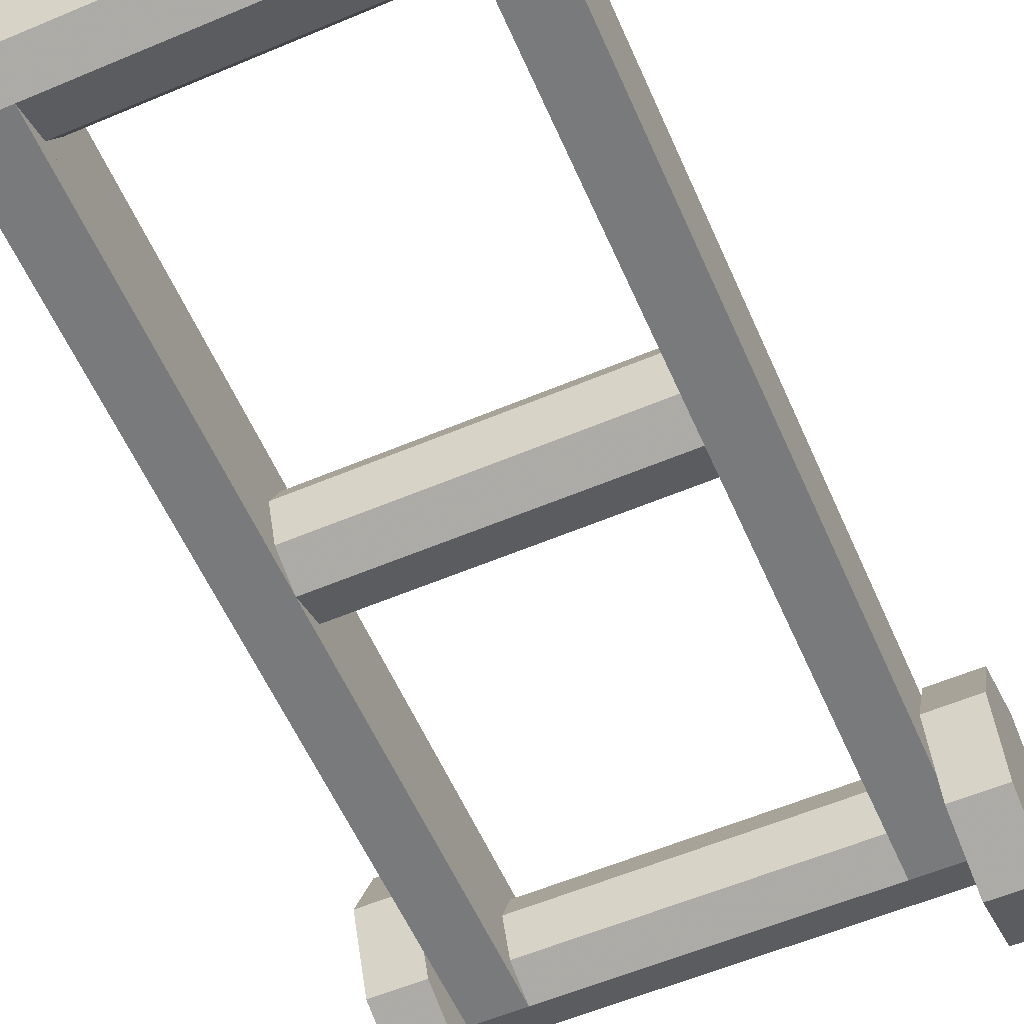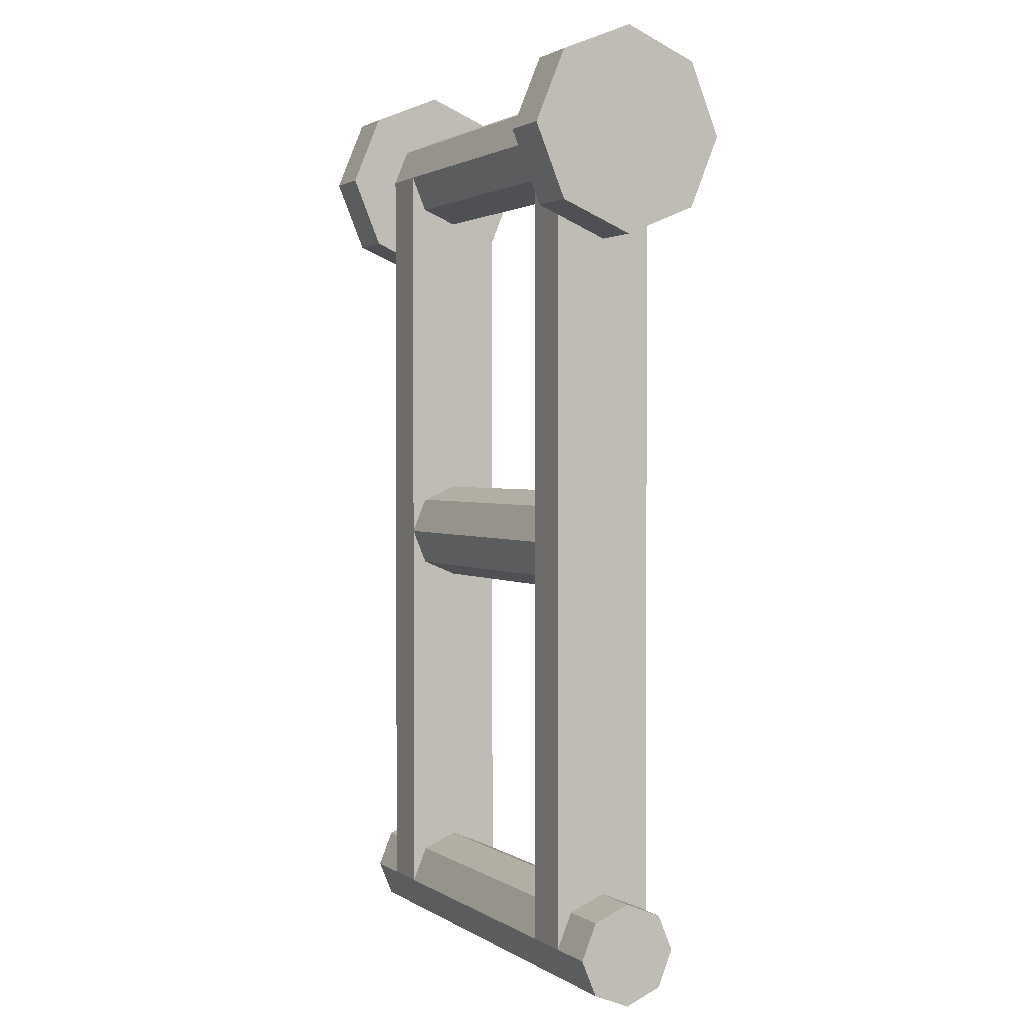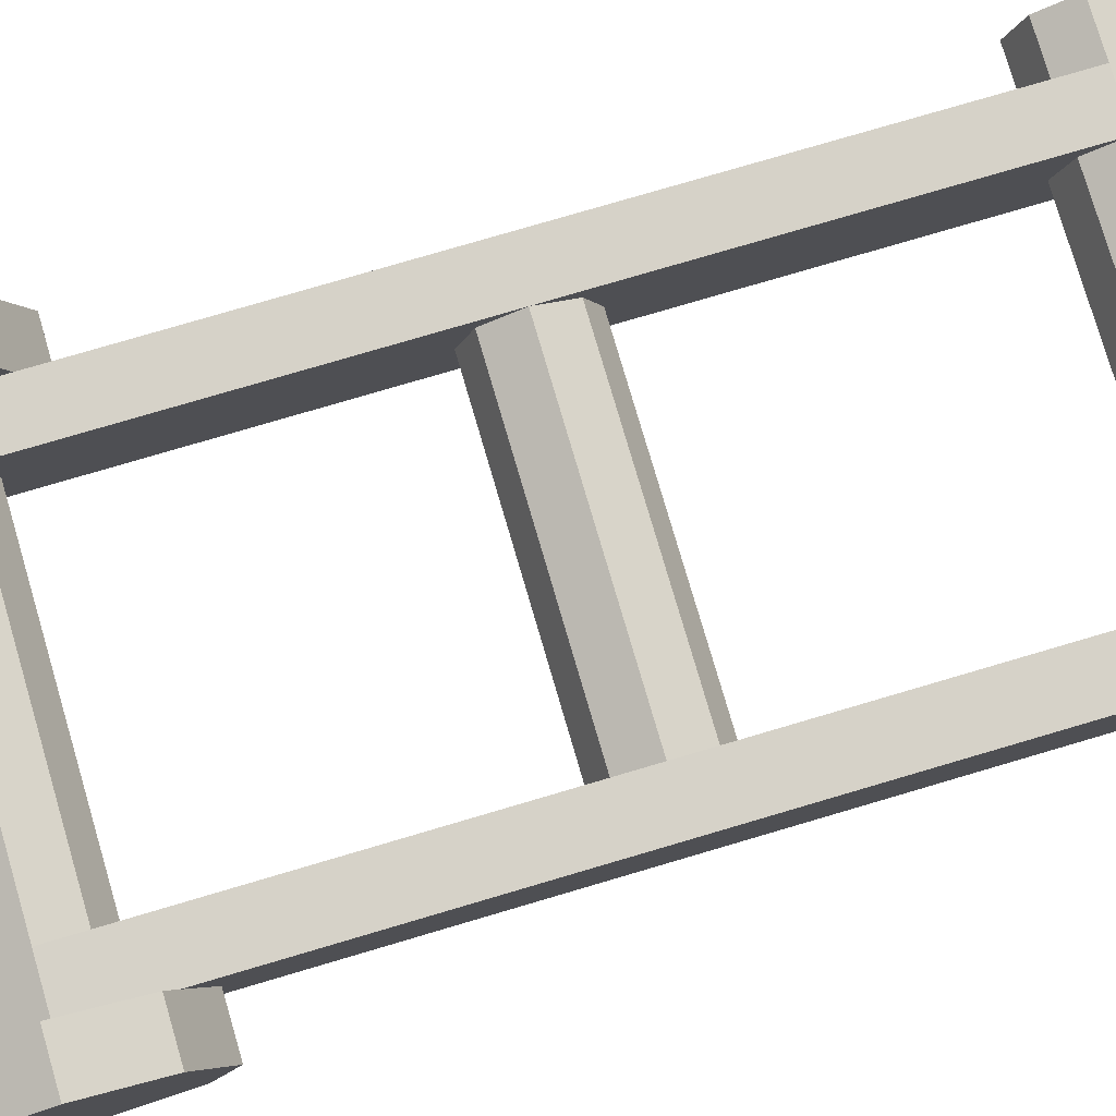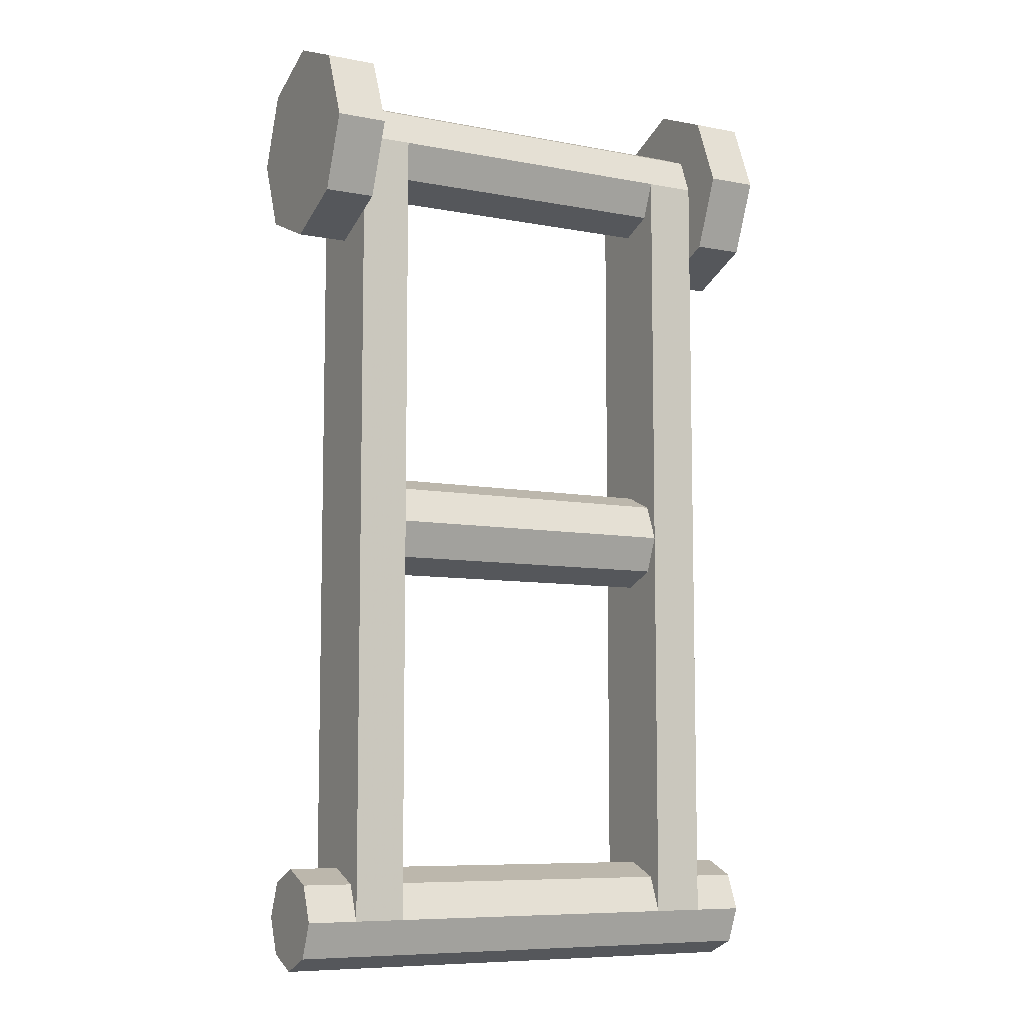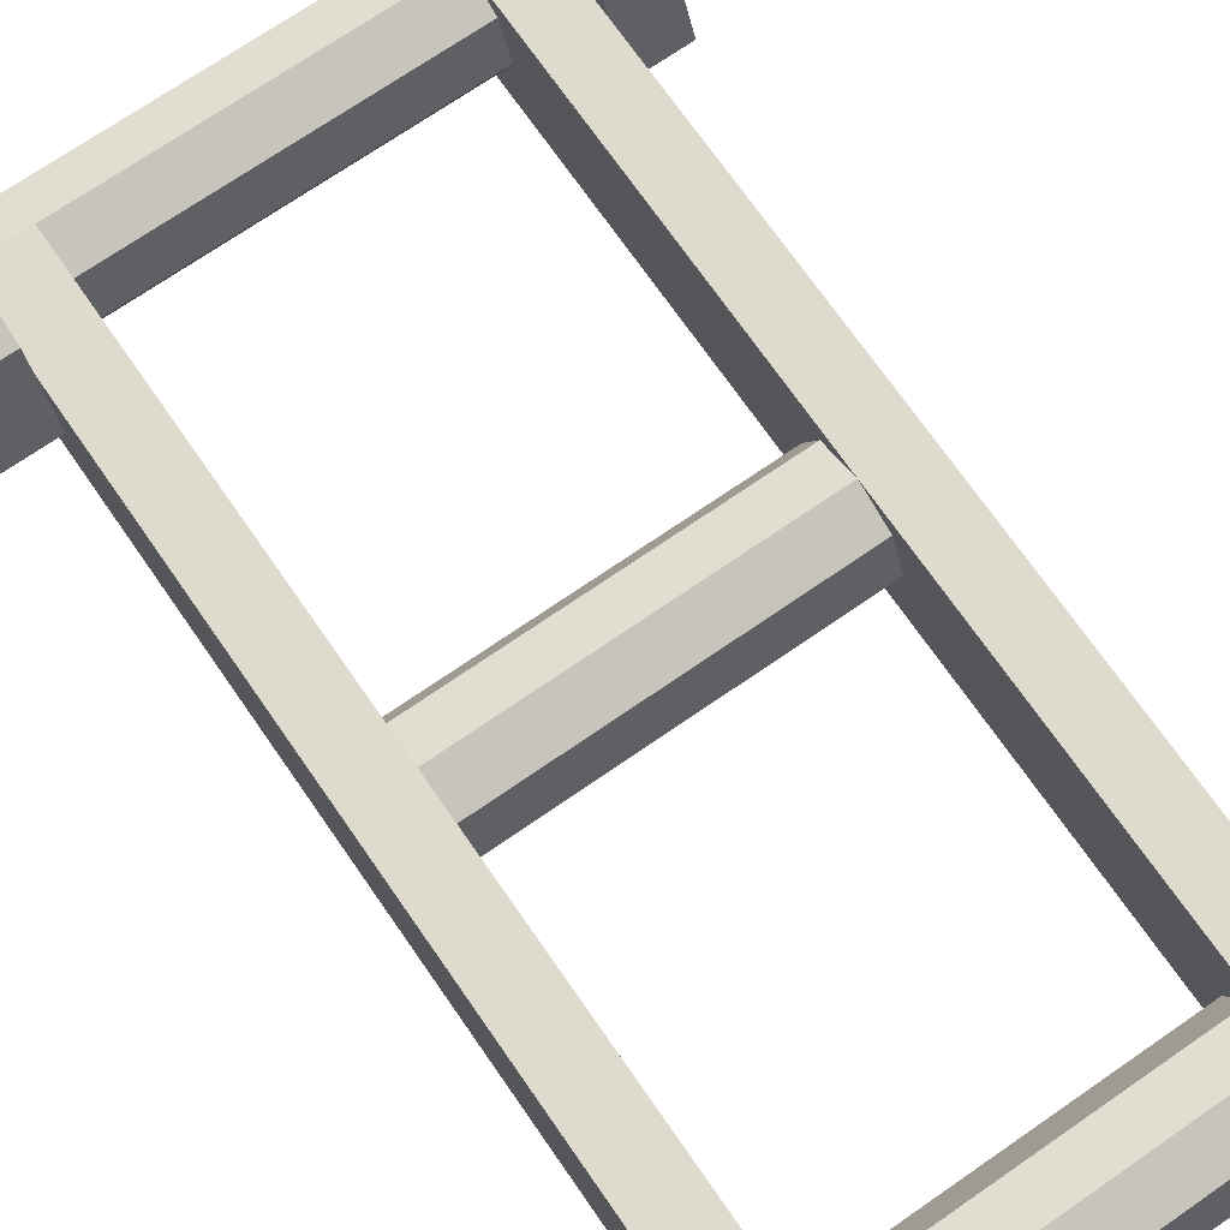
<metadata>
{"format":"obj","ext":"obj","renderer":"f3d","projection":"perspective","resolution":1024,"background":"white","views":[{"elev":-58.0,"azim":23.6,"up":"+Z"},{"elev":1.8,"azim":63.3,"up":"+Y"},{"elev":78.3,"azim":-106.4,"up":"+Z"},{"elev":-8.0,"azim":-28.2,"up":"+Y"},{"elev":71.3,"azim":-34.7,"up":"+Z"}]}
</metadata>
<code>
v 1 0 0
v 1 0.2 0
v 1 0.1414 0.1414
v 1 0 0
v 1 0.1414 0.1414
v 1 0 0.2
v 1 0 0
v 1 0 0.2
v 1 -0.1414 0.1414
v 1 0 0
v 1 -0.1414 0.1414
v 1 -0.2 0
v 1 0 0
v 1 -0.2 0
v 1 -0.1414 -0.1414
v 1 0 0
v 1 -0.1414 -0.1414
v 1 0 -0.2
v 1 0 0
v 1 0 -0.2
v 1 0.1414 -0.1414
v 1 0 0
v 1 0.1414 -0.1414
v 1 0.2 0
v -1 0 0
v -1 0.2 0
v -1 0.1414 0.1414
v -1 0 0
v -1 0.1414 0.1414
v -1 0 0.2
v -1 0 0
v -1 0 0.2
v -1 -0.1414 0.1414
v -1 0 0
v -1 -0.1414 0.1414
v -1 -0.2 0
v -1 0 0
v -1 -0.2 0
v -1 -0.1414 -0.1414
v -1 0 0
v -1 -0.1414 -0.1414
v -1 0 -0.2
v -1 0 0
v -1 0 -0.2
v -1 0.1414 -0.1414
v -1 0 0
v -1 0.1414 -0.1414
v -1 0.2 0
v 1 0.1414 0.1414
v 1 0.2 0
v -1 0.2 0
v -1 0.1414 0.1414
v 1 0 0.2
v 1 0.1414 0.1414
v -1 0.1414 0.1414
v -1 0 0.2
v 1 -0.1414 0.1414
v 1 0 0.2
v -1 0 0.2
v -1 -0.1414 0.1414
v 1 -0.2 0
v 1 -0.1414 0.1414
v -1 -0.1414 0.1414
v -1 -0.2 0
v 1 -0.1414 -0.1414
v 1 -0.2 0
v -1 -0.2 0
v -1 -0.1414 -0.1414
v 1 0 -0.2
v 1 -0.1414 -0.1414
v -1 -0.1414 -0.1414
v -1 0 -0.2
v 1 0.1414 -0.1414
v 1 0 -0.2
v -1 0 -0.2
v -1 0.1414 -0.1414
v 1 0.2 0
v 1 0.1414 -0.1414
v -1 0.1414 -0.1414
v -1 0.2 0
v 0.8 0.2 0.2
v 0.8 0.1414 0.1414
v 0.8 0 0.2
v 0.8 0.2 0.2
v 0.8 0.2 0
v 0.8 0.1414 0.1414
v 0.8 0.2 -0.2
v 0.8 0.1414 -0.1414
v 0.8 0.2 0
v 0.8 0.2 -0.2
v 0.8 0 -0.2
v 0.8 0.1414 -0.1414
v 0.6 0.2 0.2
v 0.6 0.1414 0.1414
v 0.6 0 0.2
v 0.6 0.2 0.2
v 0.6 0.2 0
v 0.6 0.1414 0.1414
v 0.6 0.2 -0.2
v 0.6 0.1414 -0.1414
v 0.6 0.2 0
v 0.6 0.2 -0.2
v 0.6 0 -0.2
v 0.6 0.1414 -0.1414
v -0.8 0.2 0.2
v -0.8 0.1414 0.1414
v -0.8 0 0.2
v -0.8 0.2 0.2
v -0.8 0.2 0
v -0.8 0.1414 0.1414
v -0.8 0.2 -0.2
v -0.8 0.1414 -0.1414
v -0.8 0.2 0
v -0.8 0.2 -0.2
v -0.8 0 -0.2
v -0.8 0.1414 -0.1414
v -0.6 0.2 0.2
v -0.6 0.1414 0.1414
v -0.6 0 0.2
v -0.6 0.2 0.2
v -0.6 0.2 0
v -0.6 0.1414 0.1414
v -0.6 0.2 -0.2
v -0.6 0.1414 -0.1414
v -0.6 0.2 0
v -0.6 0.2 -0.2
v -0.6 0 -0.2
v -0.6 0.1414 -0.1414
v 0.8 3.2 0
v 0.8 3.2 0.2
v 0.8 3.341 0.1414
v 0.8 3.2 0
v 0.8 3.341 0.1414
v 0.8 3.4 0
v 0.8 3.2 0
v 0.8 3.4 0
v 0.8 3.341 -0.1414
v 0.8 3.2 0
v 0.8 3.341 -0.1414
v 0.8 3.2 -0.2
v 0.6 3 0.2
v 0.6 3.059 0.1414
v 0.6 3.2 0.2
v 0.6 3 0.2
v 0.6 3 0
v 0.6 3.059 0.1414
v 0.6 3 -0.2
v 0.6 3.059 -0.1414
v 0.6 3 0
v 0.6 3 -0.2
v 0.6 3.2 -0.2
v 0.6 3.059 -0.1414
v -0.6 3 0.2
v -0.6 3.059 0.1414
v -0.6 3.2 0.2
v -0.6 3 0.2
v -0.6 3 0
v -0.6 3.059 0.1414
v -0.6 3 -0.2
v -0.6 3.059 -0.1414
v -0.6 3 0
v -0.6 3 -0.2
v -0.6 3.2 -0.2
v -0.6 3.059 -0.1414
v -0.8 3.2 0
v -0.8 3.2 0.2
v -0.8 3.341 0.1414
v -0.8 3.2 0
v -0.8 3.341 0.1414
v -0.8 3.4 0
v -0.8 3.2 0
v -0.8 3.4 0
v -0.8 3.341 -0.1414
v -0.8 3.2 0
v -0.8 3.341 -0.1414
v -0.8 3.2 -0.2
v 0.8 3.2 0.2
v 0.8 3.2 -0.2
v 0.8 0.2 -0.2
v 0.8 0.2 0.2
v 0.6 0.2 0.2
v 0.6 0.2 -0.2
v 0.6 3 -0.2
v 0.6 3 0.2
v 0.8 0 0.2
v 0.6 0 0.2
v 0.6 3.2 0.2
v 0.8 3.2 0.2
v 0.8 3.2 -0.2
v 0.6 3.2 -0.2
v 0.6 0 -0.2
v 0.8 0 -0.2
v -0.8 0.2 0.2
v -0.8 0.2 -0.2
v -0.8 3.2 -0.2
v -0.8 3.2 0.2
v -0.6 3 0.2
v -0.6 3 -0.2
v -0.6 0.2 -0.2
v -0.6 0.2 0.2
v -0.8 3.2 0.2
v -0.6 3.2 0.2
v -0.6 0 0.2
v -0.8 0 0.2
v -0.8 0 -0.2
v -0.6 0 -0.2
v -0.6 3.2 -0.2
v -0.8 3.2 -0.2
v 0.6 1.741 0.1414
v 0.6 1.8 0
v -0.6 1.8 0
v -0.6 1.741 0.1414
v 0.6 1.6 0.2
v 0.6 1.741 0.1414
v -0.6 1.741 0.1414
v -0.6 1.6 0.2
v 0.6 1.459 0.1414
v 0.6 1.6 0.2
v -0.6 1.6 0.2
v -0.6 1.459 0.1414
v 0.6 1.4 0
v 0.6 1.459 0.1414
v -0.6 1.459 0.1414
v -0.6 1.4 0
v 0.6 1.459 -0.1414
v 0.6 1.4 0
v -0.6 1.4 0
v -0.6 1.459 -0.1414
v 0.6 1.6 -0.2
v 0.6 1.459 -0.1414
v -0.6 1.459 -0.1414
v -0.6 1.6 -0.2
v 0.6 1.741 -0.1414
v 0.6 1.6 -0.2
v -0.6 1.6 -0.2
v -0.6 1.741 -0.1414
v 0.6 1.8 0
v 0.6 1.741 -0.1414
v -0.6 1.741 -0.1414
v -0.6 1.8 0
v 0.8 3.341 0.1414
v 0.8 3.4 0
v -0.8 3.4 0
v -0.8 3.341 0.1414
v 0.8 3.2 0.2
v 0.8 3.341 0.1414
v -0.8 3.341 0.1414
v -0.8 3.2 0.2
v 0.8 3.059 0.1414
v 0.8 3.2 0.2
v -0.8 3.2 0.2
v -0.8 3.059 0.1414
v 0.8 3 0
v 0.8 3.059 0.1414
v -0.8 3.059 0.1414
v -0.8 3 0
v 0.8 3.059 -0.1414
v 0.8 3 0
v -0.8 3 0
v -0.8 3.059 -0.1414
v 0.8 3.2 -0.2
v 0.8 3.059 -0.1414
v -0.8 3.059 -0.1414
v -0.8 3.2 -0.2
v 0.8 3.341 -0.1414
v 0.8 3.2 -0.2
v -0.8 3.2 -0.2
v -0.8 3.341 -0.1414
v 0.8 3.4 0
v 0.8 3.341 -0.1414
v -0.8 3.341 -0.1414
v -0.8 3.4 0
v 0.8 3.2 0
v 0.8 3.6 0
v 0.8 3.483 0.2828
v 0.8 3.2 0
v 0.8 3.483 0.2828
v 0.8 3.2 0.4
v 0.8 3.2 0
v 0.8 3.2 0.4
v 0.8 2.917 0.2828
v 0.8 3.2 0
v 0.8 2.917 0.2828
v 0.8 2.8 0
v 0.8 3.2 0
v 0.8 2.8 0
v 0.8 2.917 -0.2828
v 0.8 3.2 0
v 0.8 2.917 -0.2828
v 0.8 3.2 -0.4
v 0.8 3.2 0
v 0.8 3.2 -0.4
v 0.8 3.483 -0.2828
v 0.8 3.2 0
v 0.8 3.483 -0.2828
v 0.8 3.6 0
v 1 3.2 0
v 1 3.6 0
v 1 3.483 0.2828
v 1 3.2 0
v 1 3.483 0.2828
v 1 3.2 0.4
v 1 3.2 0
v 1 3.2 0.4
v 1 2.917 0.2828
v 1 3.2 0
v 1 2.917 0.2828
v 1 2.8 0
v 1 3.2 0
v 1 2.8 0
v 1 2.917 -0.2828
v 1 3.2 0
v 1 2.917 -0.2828
v 1 3.2 -0.4
v 1 3.2 0
v 1 3.2 -0.4
v 1 3.483 -0.2828
v 1 3.2 0
v 1 3.483 -0.2828
v 1 3.6 0
v 1 3.483 0.2828
v 1 3.6 0
v 0.8 3.6 0
v 0.8 3.483 0.2828
v 1 3.2 0.4
v 1 3.483 0.2828
v 0.8 3.483 0.2828
v 0.8 3.2 0.4
v 1 2.917 0.2828
v 1 3.2 0.4
v 0.8 3.2 0.4
v 0.8 2.917 0.2828
v 1 2.8 0
v 1 2.917 0.2828
v 0.8 2.917 0.2828
v 0.8 2.8 0
v 1 2.917 -0.2828
v 1 2.8 0
v 0.8 2.8 0
v 0.8 2.917 -0.2828
v 1 3.2 -0.4
v 1 2.917 -0.2828
v 0.8 2.917 -0.2828
v 0.8 3.2 -0.4
v 1 3.483 -0.2828
v 1 3.2 -0.4
v 0.8 3.2 -0.4
v 0.8 3.483 -0.2828
v 1 3.6 0
v 1 3.483 -0.2828
v 0.8 3.483 -0.2828
v 0.8 3.6 0
v -0.8 3.2 0
v -0.8 3.6 0
v -0.8 3.483 0.2828
v -0.8 3.2 0
v -0.8 3.483 0.2828
v -0.8 3.2 0.4
v -0.8 3.2 0
v -0.8 3.2 0.4
v -0.8 2.917 0.2828
v -0.8 3.2 0
v -0.8 2.917 0.2828
v -0.8 2.8 0
v -0.8 3.2 0
v -0.8 2.8 0
v -0.8 2.917 -0.2828
v -0.8 3.2 0
v -0.8 2.917 -0.2828
v -0.8 3.2 -0.4
v -0.8 3.2 0
v -0.8 3.2 -0.4
v -0.8 3.483 -0.2828
v -0.8 3.2 0
v -0.8 3.483 -0.2828
v -0.8 3.6 0
v -1 3.2 0
v -1 3.6 0
v -1 3.483 0.2828
v -1 3.2 0
v -1 3.483 0.2828
v -1 3.2 0.4
v -1 3.2 0
v -1 3.2 0.4
v -1 2.917 0.2828
v -1 3.2 0
v -1 2.917 0.2828
v -1 2.8 0
v -1 3.2 0
v -1 2.8 0
v -1 2.917 -0.2828
v -1 3.2 0
v -1 2.917 -0.2828
v -1 3.2 -0.4
v -1 3.2 0
v -1 3.2 -0.4
v -1 3.483 -0.2828
v -1 3.2 0
v -1 3.483 -0.2828
v -1 3.6 0
v -1 3.483 0.2828
v -1 3.6 0
v -0.8 3.6 0
v -0.8 3.483 0.2828
v -1 3.2 0.4
v -1 3.483 0.2828
v -0.8 3.483 0.2828
v -0.8 3.2 0.4
v -1 2.917 0.2828
v -1 3.2 0.4
v -0.8 3.2 0.4
v -0.8 2.917 0.2828
v -1 2.8 0
v -1 2.917 0.2828
v -0.8 2.917 0.2828
v -0.8 2.8 0
v -1 2.917 -0.2828
v -1 2.8 0
v -0.8 2.8 0
v -0.8 2.917 -0.2828
v -1 3.2 -0.4
v -1 2.917 -0.2828
v -0.8 2.917 -0.2828
v -0.8 3.2 -0.4
v -1 3.483 -0.2828
v -1 3.2 -0.4
v -0.8 3.2 -0.4
v -0.8 3.483 -0.2828
v -1 3.6 0
v -1 3.483 -0.2828
v -0.8 3.483 -0.2828
v -0.8 3.6 0
g mesh6645569
f 1 2 3
f 4 5 6
f 7 8 9
f 10 11 12
f 13 14 15
f 16 17 18
f 19 20 21
f 22 23 24
g mesh6645571
f 25 27 26
f 28 30 29
f 31 33 32
f 34 36 35
f 37 39 38
f 40 42 41
f 43 45 44
f 46 48 47
g mesh6645573
f 49 50 51
f 51 52 49
f 53 54 55
f 55 56 53
f 57 58 59
f 59 60 57
f 61 62 63
f 63 64 61
f 65 66 67
f 67 68 65
f 69 70 71
f 71 72 69
f 73 74 75
f 75 76 73
f 77 78 79
f 79 80 77
g mesh6645580
f 81 83 82
f 84 86 85
f 87 89 88
f 90 92 91
g mesh6645582
f 93 94 95
f 96 97 98
f 99 100 101
f 102 103 104
g mesh6645584
f 105 106 107
f 108 109 110
f 111 112 113
f 114 115 116
g mesh6645586
f 117 119 118
f 120 122 121
f 123 125 124
f 126 128 127
g mesh6645589
f 129 131 130
f 132 134 133
f 135 137 136
f 138 140 139
g mesh6645591
f 141 143 142
f 144 146 145
f 147 149 148
f 150 152 151
g mesh6645593
f 153 154 155
f 156 157 158
f 159 160 161
f 162 163 164
g mesh6645595
f 165 166 167
f 168 169 170
f 171 172 173
f 174 175 176
g mesh6645597
f 177 179 178
f 179 177 180
f 181 183 182
f 183 181 184
f 185 187 186
f 187 185 188
f 189 191 190
f 191 189 192
f 193 195 194
f 195 193 196
f 197 199 198
f 199 197 200
f 201 203 202
f 203 201 204
f 205 207 206
f 207 205 208
g mesh6645599
f 209 210 211
f 211 212 209
f 213 214 215
f 215 216 213
f 217 218 219
f 219 220 217
f 221 222 223
f 223 224 221
f 225 226 227
f 227 228 225
f 229 230 231
f 231 232 229
f 233 234 235
f 235 236 233
f 237 238 239
f 239 240 237
g mesh6645607
f 241 242 243
f 243 244 241
f 245 246 247
f 247 248 245
f 249 250 251
f 251 252 249
f 253 254 255
f 255 256 253
f 257 258 259
f 259 260 257
f 261 262 263
f 263 264 261
f 265 266 267
f 267 268 265
f 269 270 271
f 271 272 269
g mesh6645611
f 273 275 274
f 276 278 277
f 279 281 280
f 282 284 283
f 285 287 286
f 288 290 289
f 291 293 292
f 294 296 295
g mesh6645613
f 297 298 299
f 300 301 302
f 303 304 305
f 306 307 308
f 309 310 311
f 312 313 314
f 315 316 317
f 318 319 320
g mesh6645615
f 321 322 323
f 323 324 321
f 325 326 327
f 327 328 325
f 329 330 331
f 331 332 329
f 333 334 335
f 335 336 333
f 337 338 339
f 339 340 337
f 341 342 343
f 343 344 341
f 345 346 347
f 347 348 345
f 349 350 351
f 351 352 349
g mesh6645619
f 353 354 355
f 356 357 358
f 359 360 361
f 362 363 364
f 365 366 367
f 368 369 370
f 371 372 373
f 374 375 376
g mesh6645621
f 377 379 378
f 380 382 381
f 383 385 384
f 386 388 387
f 389 391 390
f 392 394 393
f 395 397 396
f 398 400 399
g mesh6645623
f 401 403 402
f 403 401 404
f 405 407 406
f 407 405 408
f 409 411 410
f 411 409 412
f 413 415 414
f 415 413 416
f 417 419 418
f 419 417 420
f 421 423 422
f 423 421 424
f 425 427 426
f 427 425 428
f 429 431 430
f 431 429 432

</code>
